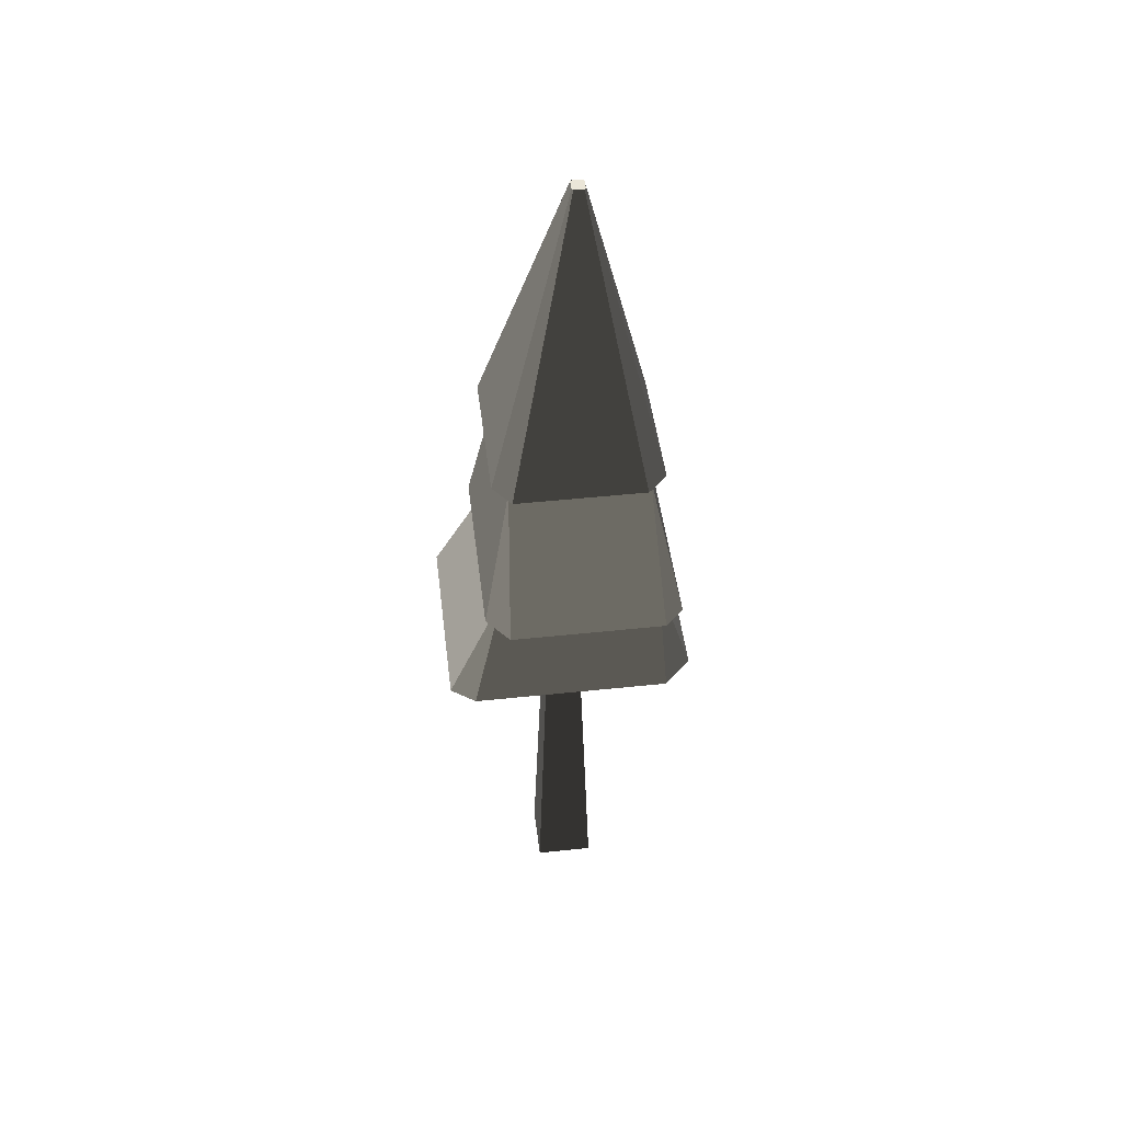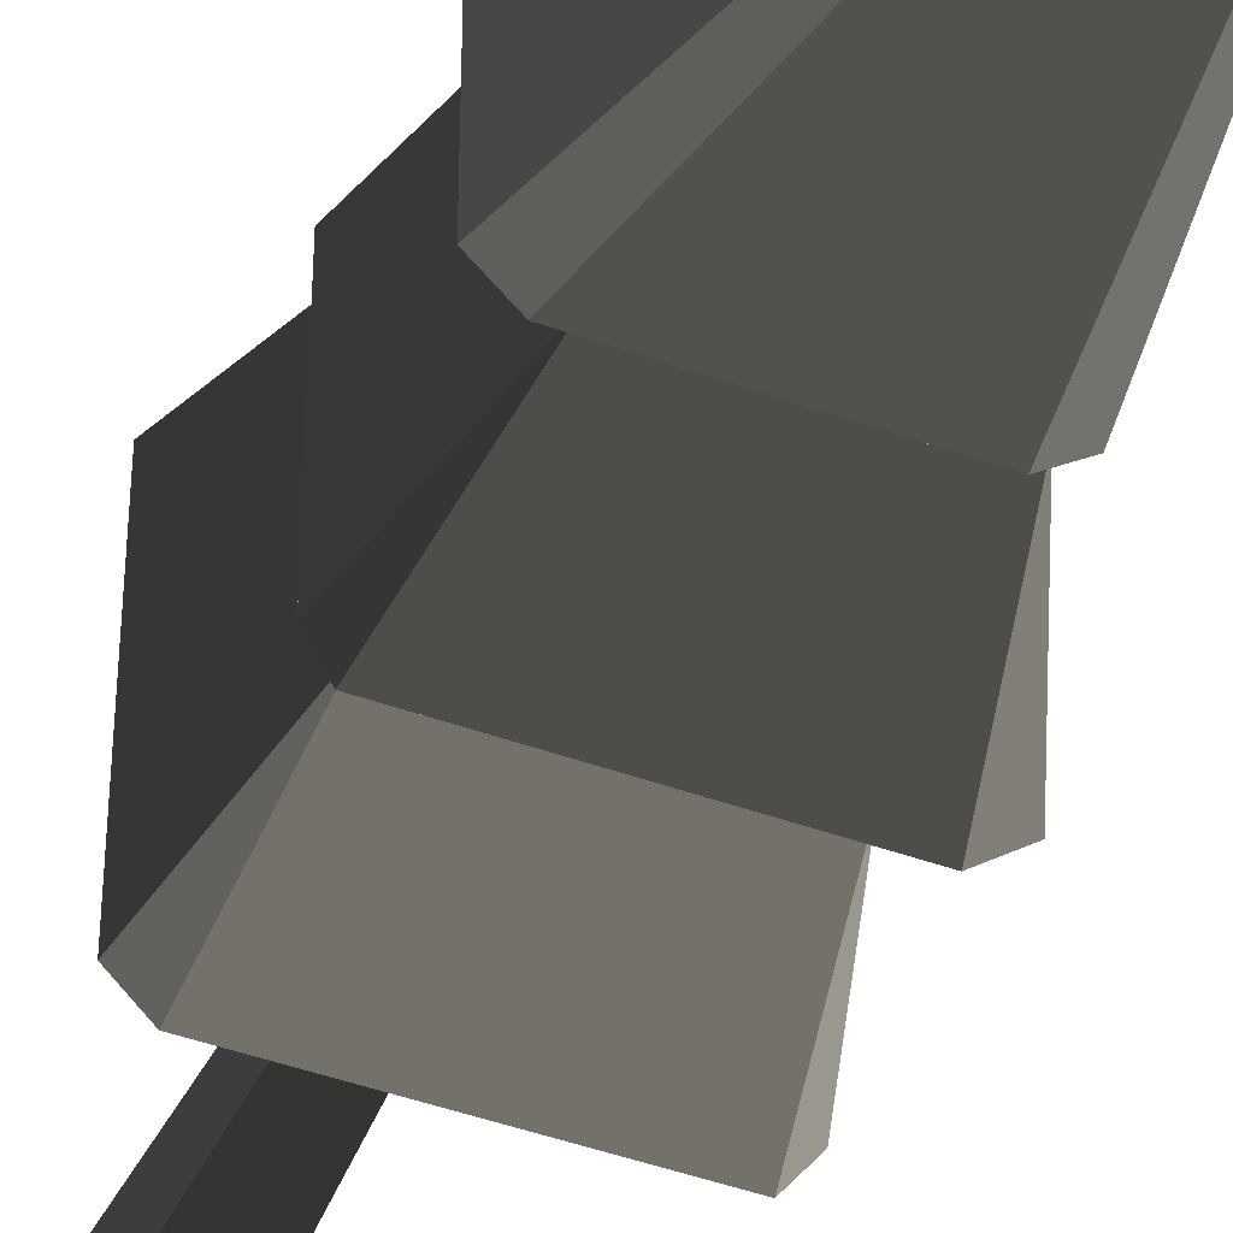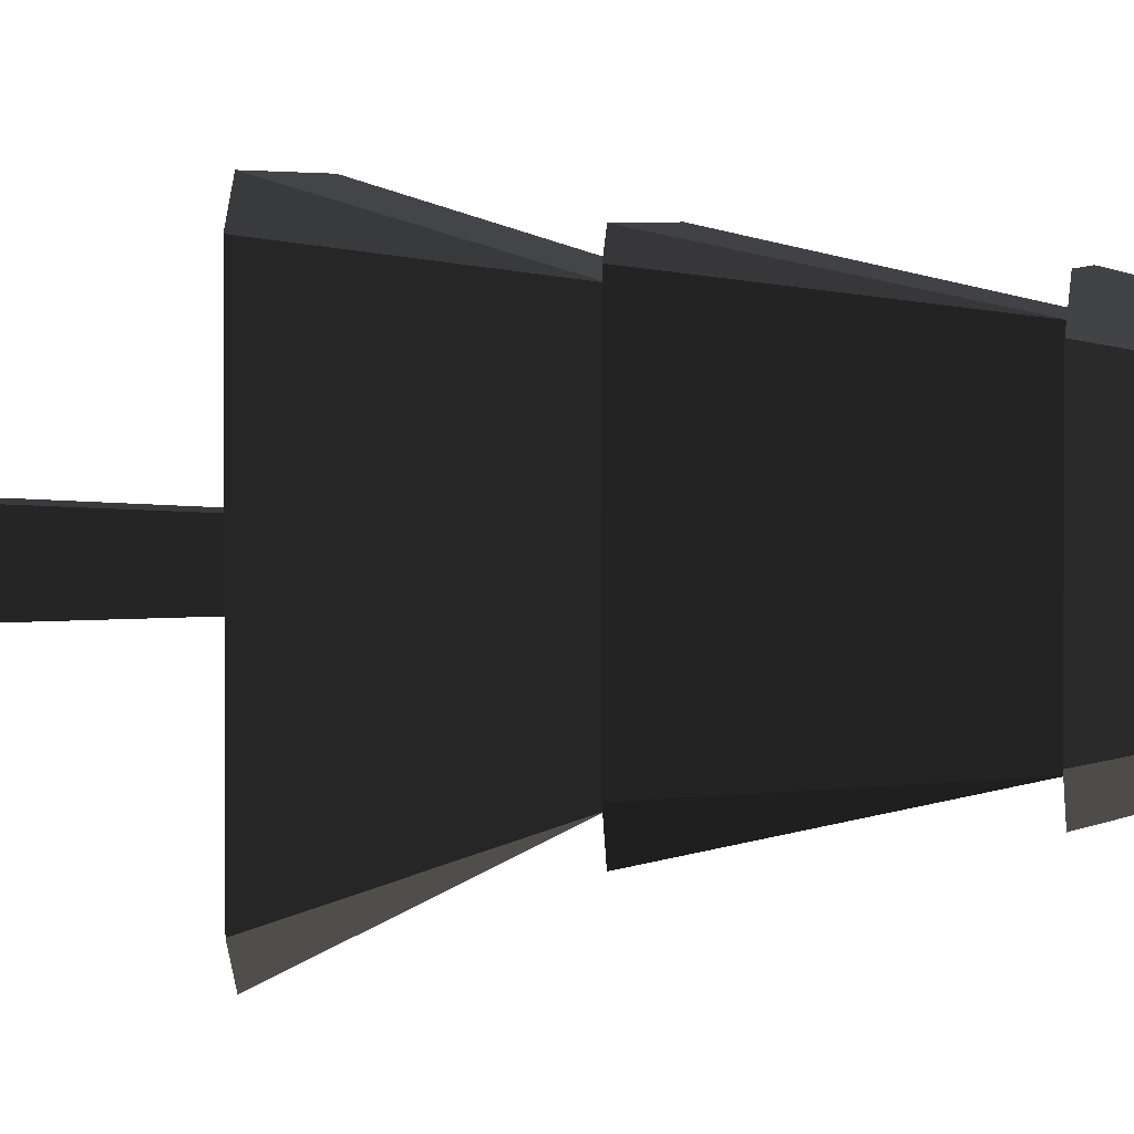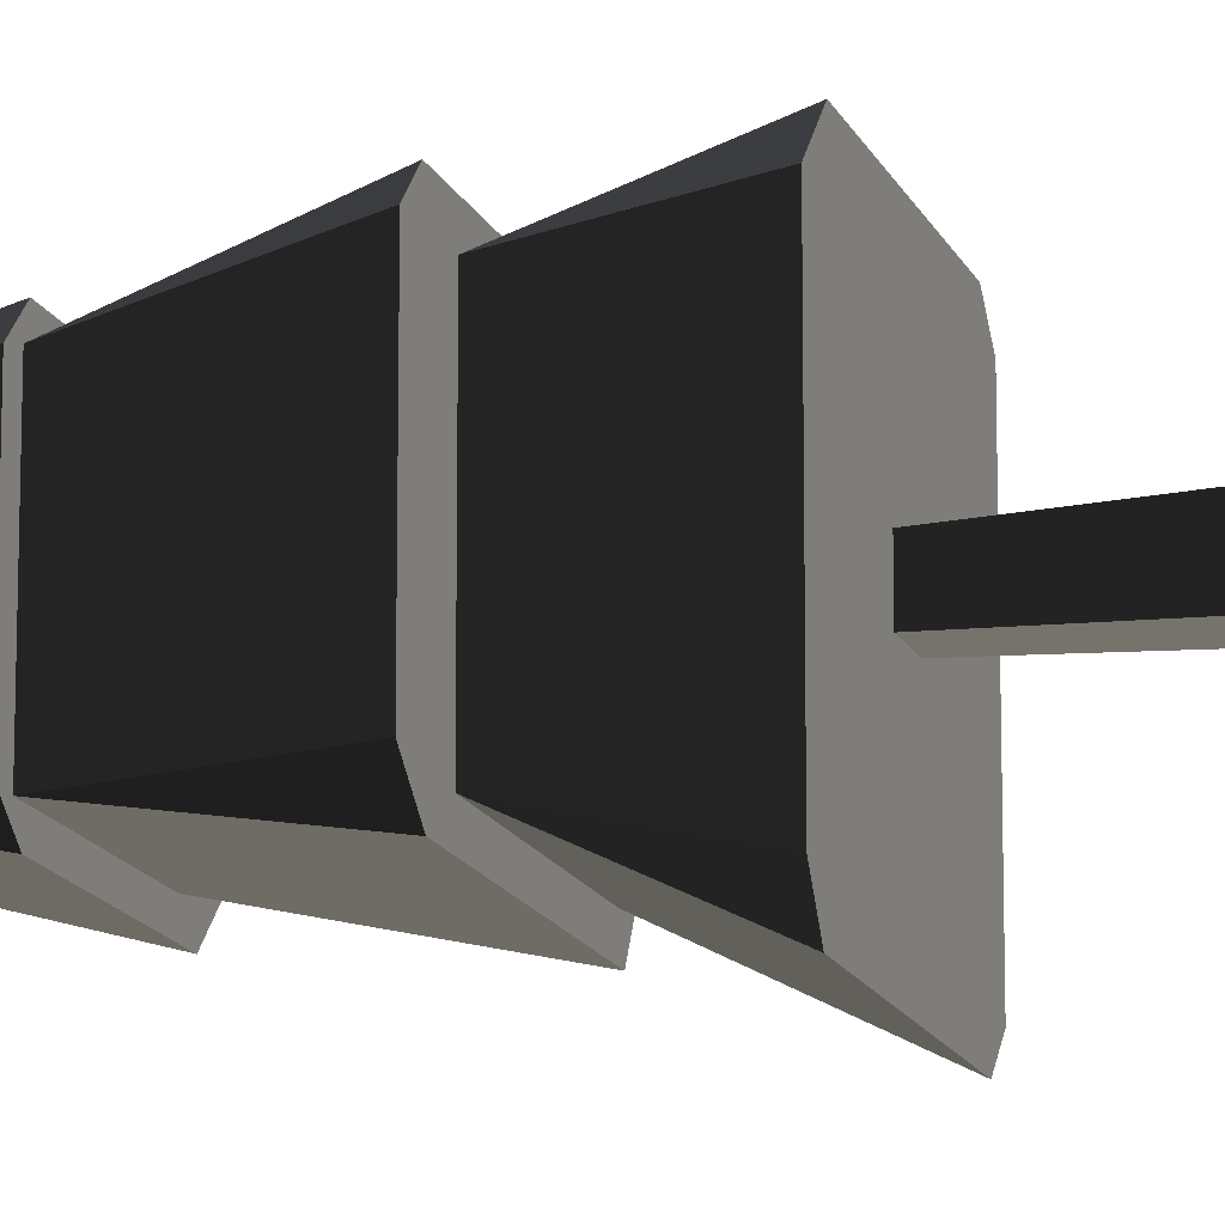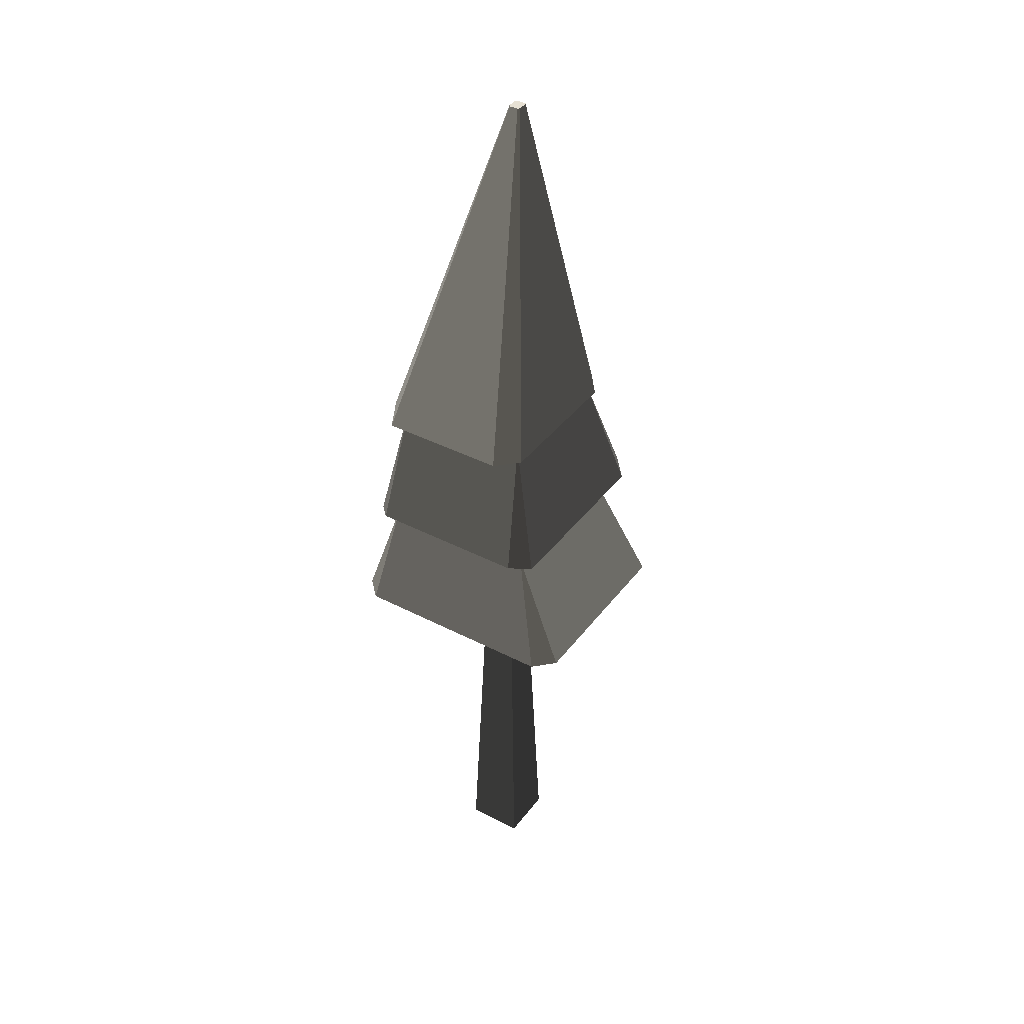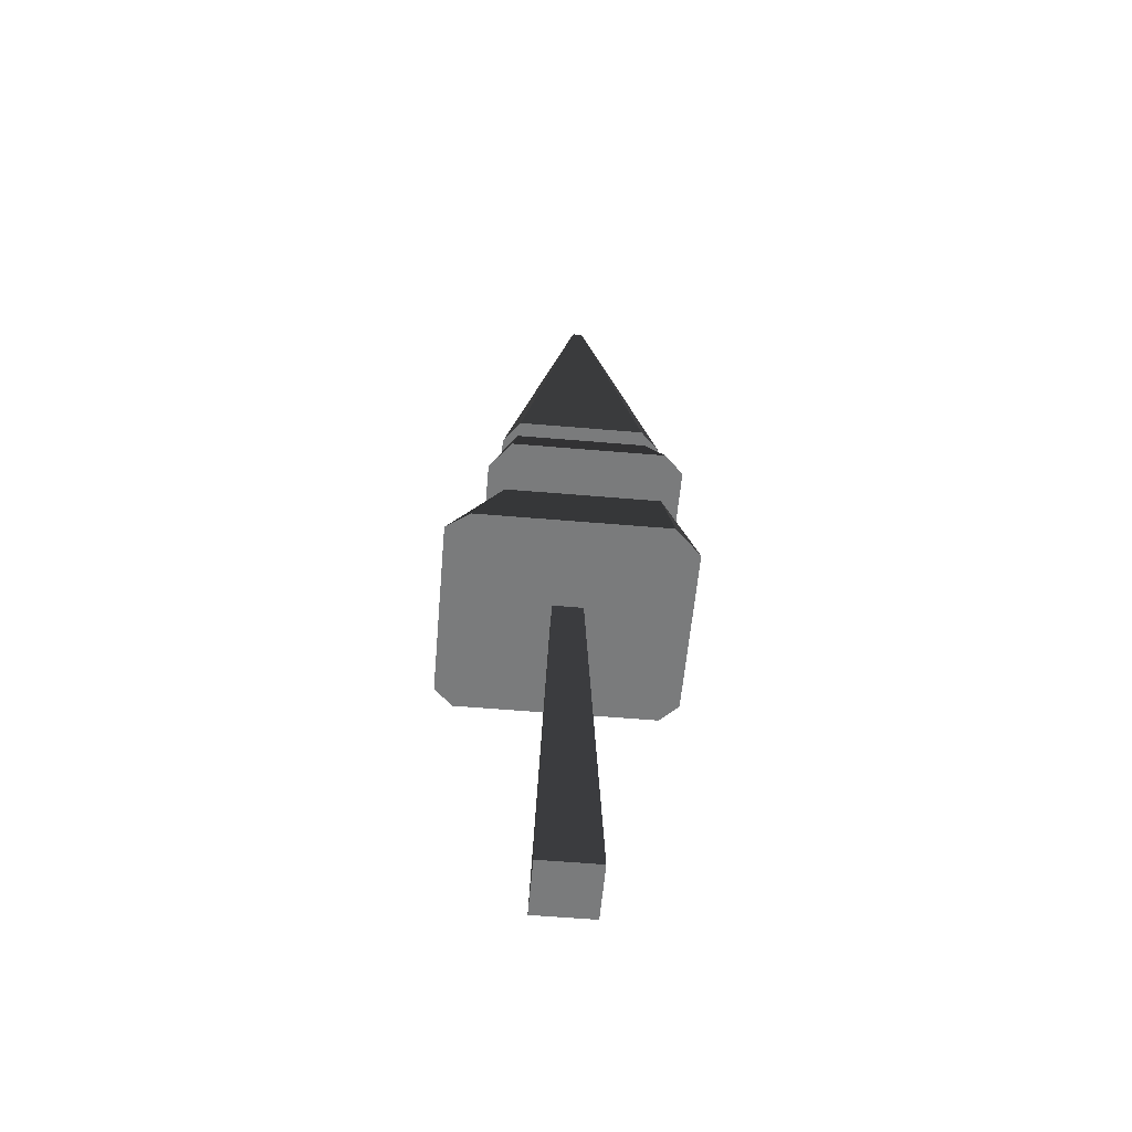
<metadata>
{"format":"obj","ext":"obj","renderer":"f3d","projection":"perspective","resolution":1024,"background":"white","views":[{"elev":46.6,"azim":-96.9,"up":"+Y"},{"elev":-44.1,"azim":156.9,"up":"+Z"},{"elev":3.2,"azim":97.7,"up":"+Z"},{"elev":-14.8,"azim":-73.1,"up":"+Z"},{"elev":39.4,"azim":123.0,"up":"+Y"},{"elev":-58.3,"azim":-95.0,"up":"+Y"}]}
</metadata>
<code>
g tree_pine_shortSquare
v 0.6033 0 0.4843
v 0.3846 6.285 0.2657
v 0.6033 0 -0.4431
v 0.3846 6.285 -0.2244
v -0.3241 0 -0.4431
v -0.3241 0 0.4843
v -0.0853 6.285 -0.2244
v -0.1055 6.285 -0.2244
v 0.1396 6.285 0.02061
v -0.1055 6.285 0.2657
v 0.3644 6.285 0.2657
v -1.196 6.285 1.96
v -1.366 6.285 -1.96
v -1.638 6.285 1.518
v -1.638 6.285 -1.577
v 1.625 6.285 -1.96
v 1.631 6.285 1.96
v 1.931 6.285 -1.653
v 1.931 6.285 1.659
v -1.931 8.041 1.404
v -1.931 8.041 -1.014
v -0.9278 10.21 1.249
v -0.9278 10.21 -0.8994
v -0.5291 15.3 0.09899
v -0.506 15.3 0.2713
v -0.5291 15.3 0.2483
v -0.5021 15.3 0.07868
v -0.3514 15.3 0.2713
v -0.3346 15.3 0.07868
v -0.3109 15.3 0.2483
v -0.3109 15.3 0.1023
v -1.505 8.041 -1.36
v 1.492 8.041 -1.36
v 1.221 10.21 -0.8994
v -1.103 8.041 -1.074
v 1.396 8.041 -1.074
v 1.396 8.041 1.424
v -1.103 8.041 1.424
v -1.625 8.041 1.71
v 1.492 8.041 1.71
v 1.681 8.041 -1.014
v 1.681 8.041 1.521
v -0.8038 10.21 -1.145
v 1.492 10.21 -1.145
v 1.221 10.21 1.249
v 1.817 10.21 1.179
v 1.262 10.21 1.495
v -1.173 10.21 -0.8666
v -1.173 10.21 1.179
v 1.817 10.21 -0.8207
v -0.8574 10.21 1.495
f 2 1 3
f 3 4 2
f 6 5 3
f 3 1 6
f 8 7 9
f 9 7 4
f 4 2 9
f 5 6 10
f 10 8 5
f 6 1 2
f 2 10 6
f 2 11 10
f 3 5 8
f 8 4 3
f 8 7 4
f 10 8 9
f 9 11 10
f 12 8 10
f 13 8 12
f 13 12 14
f 14 15 13
f 13 16 8
f 16 7 8
f 16 4 7
f 16 2 4
f 11 9 2
f 10 17 12
f 10 11 17
f 11 2 17
f 2 16 17
f 16 18 17
f 18 19 17
f 21 20 22
f 22 23 21
f 21 22 20
f 22 21 23
f 25 24 26
f 24 25 27
f 27 25 28
f 27 28 29
f 29 28 30
f 29 30 31
f 33 32 23
f 23 34 33
f 33 23 32
f 23 33 34
f 35 32 33
f 33 36 35
f 33 37 36
f 32 35 38
f 32 38 39
f 32 39 20
f 20 21 32
f 38 40 39
f 38 37 40
f 37 33 40
f 33 41 40
f 41 42 40
f 35 33 32
f 33 35 36
f 33 36 37
f 32 38 35
f 32 39 38
f 32 20 39
f 20 32 21
f 38 39 40
f 38 40 37
f 37 40 33
f 33 40 41
f 41 40 42
f 44 43 27
f 27 29 44
f 44 27 43
f 27 44 29
f 12 17 37
f 37 38 12
f 12 37 17
f 37 12 38
f 17 19 37
f 15 14 38
f 38 35 15
f 15 38 14
f 38 15 35
f 37 19 18
f 18 36 37
f 37 18 19
f 18 37 36
f 15 35 13
f 39 40 45
f 45 22 39
f 39 45 40
f 45 39 22
f 47 46 30
f 30 28 47
f 45 42 41
f 41 34 45
f 45 41 42
f 41 45 34
f 43 48 24
f 24 27 43
f 36 18 16
f 20 39 22
f 23 49 48
f 48 43 23
f 43 34 23
f 43 44 34
f 44 45 34
f 44 47 45
f 44 46 47
f 44 50 46
f 49 23 22
f 22 51 49
f 22 45 51
f 45 47 51
f 23 48 49
f 48 23 43
f 43 23 34
f 43 34 44
f 44 34 45
f 44 45 47
f 44 47 46
f 44 46 50
f 49 22 23
f 22 49 51
f 22 51 45
f 45 51 47
f 14 13 15
f 13 14 12
f 13 12 8
f 13 8 16
f 16 8 7
f 16 7 4
f 16 4 2
f 12 10 8
f 10 12 17
f 2 17 16
f 10 17 11
f 11 17 2
f 16 17 18
f 18 17 19
f 32 21 23
f 34 41 33
f 51 47 28
f 28 25 51
f 51 28 47
f 28 51 25
f 40 42 45
f 48 49 26
f 26 24 48
f 48 26 49
f 26 48 24
f 14 12 38
f 16 13 35
f 35 36 16
f 16 35 13
f 35 16 36
f 49 51 25
f 25 26 49
f 30 46 50
f 50 31 30
f 30 50 46
f 50 30 31
f 50 44 29
f 29 31 50
f 25 26 24
f 24 27 25
f 27 28 25
f 27 29 28
f 29 30 28
f 29 31 30

</code>
